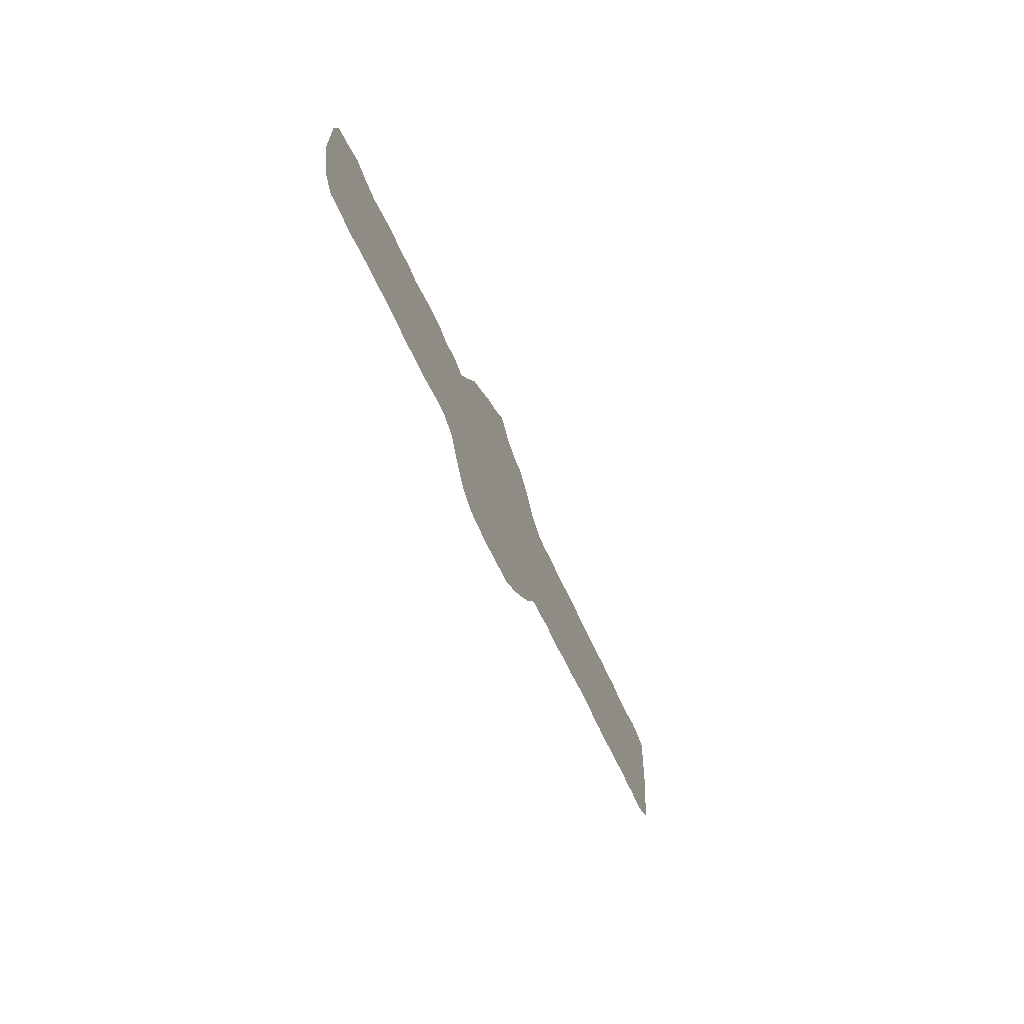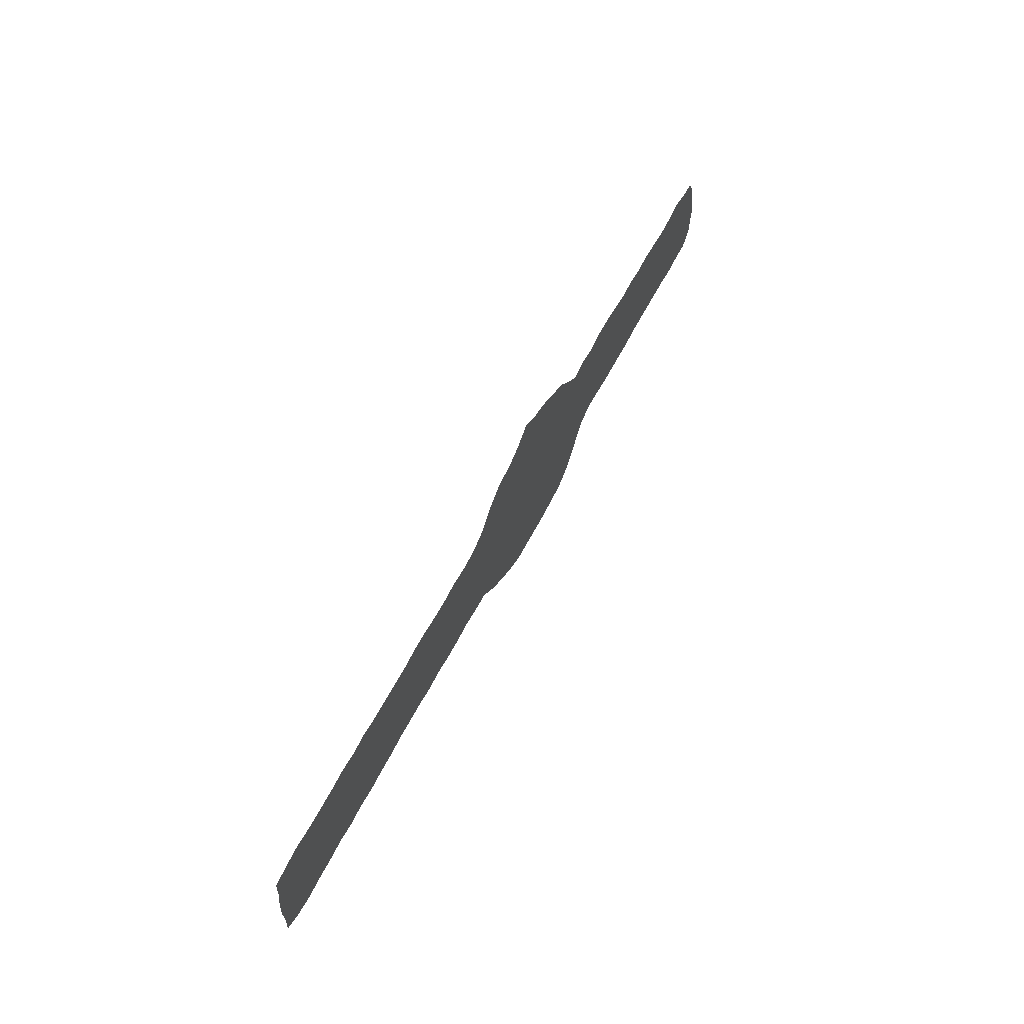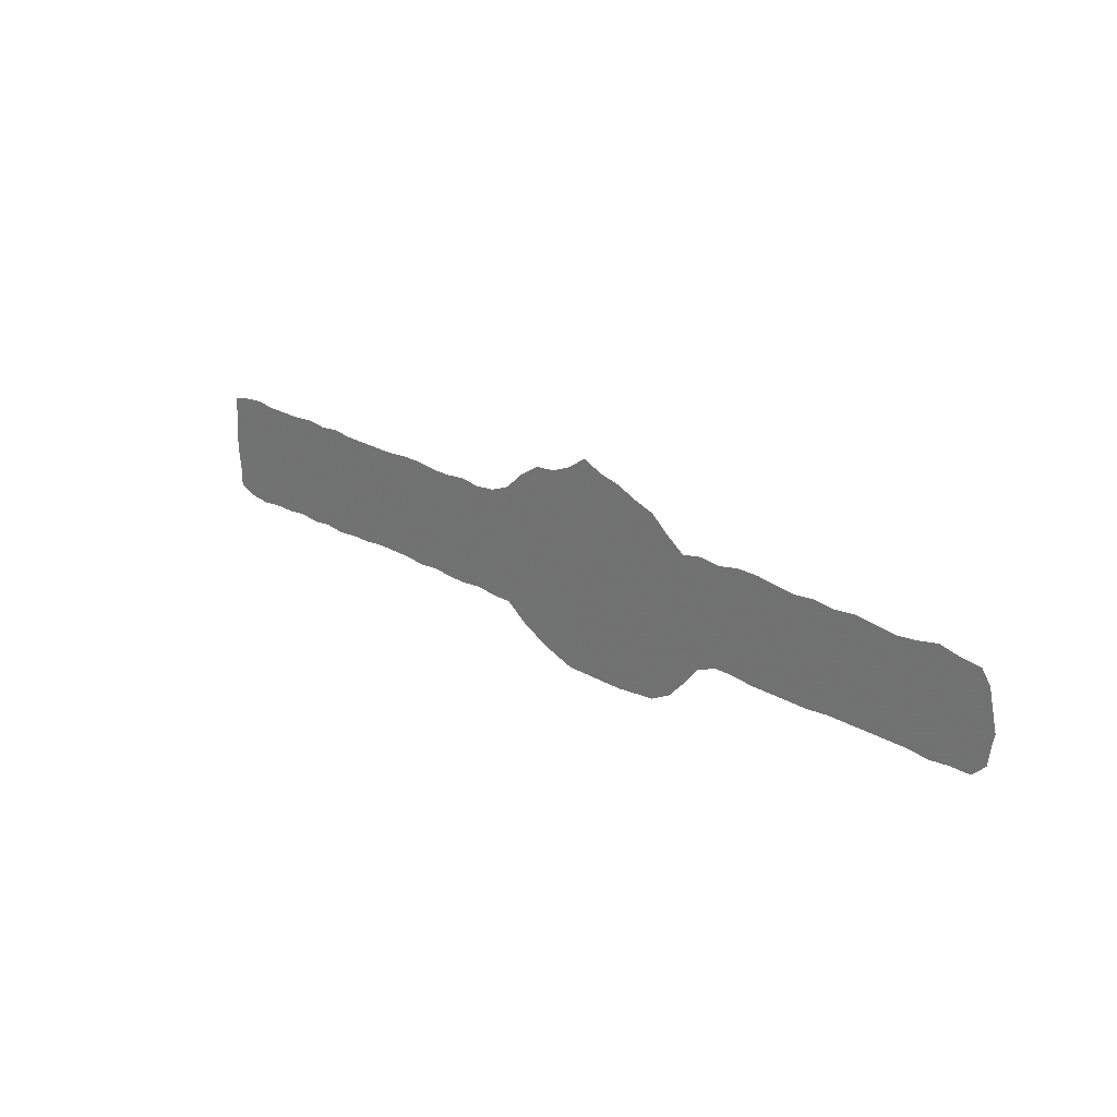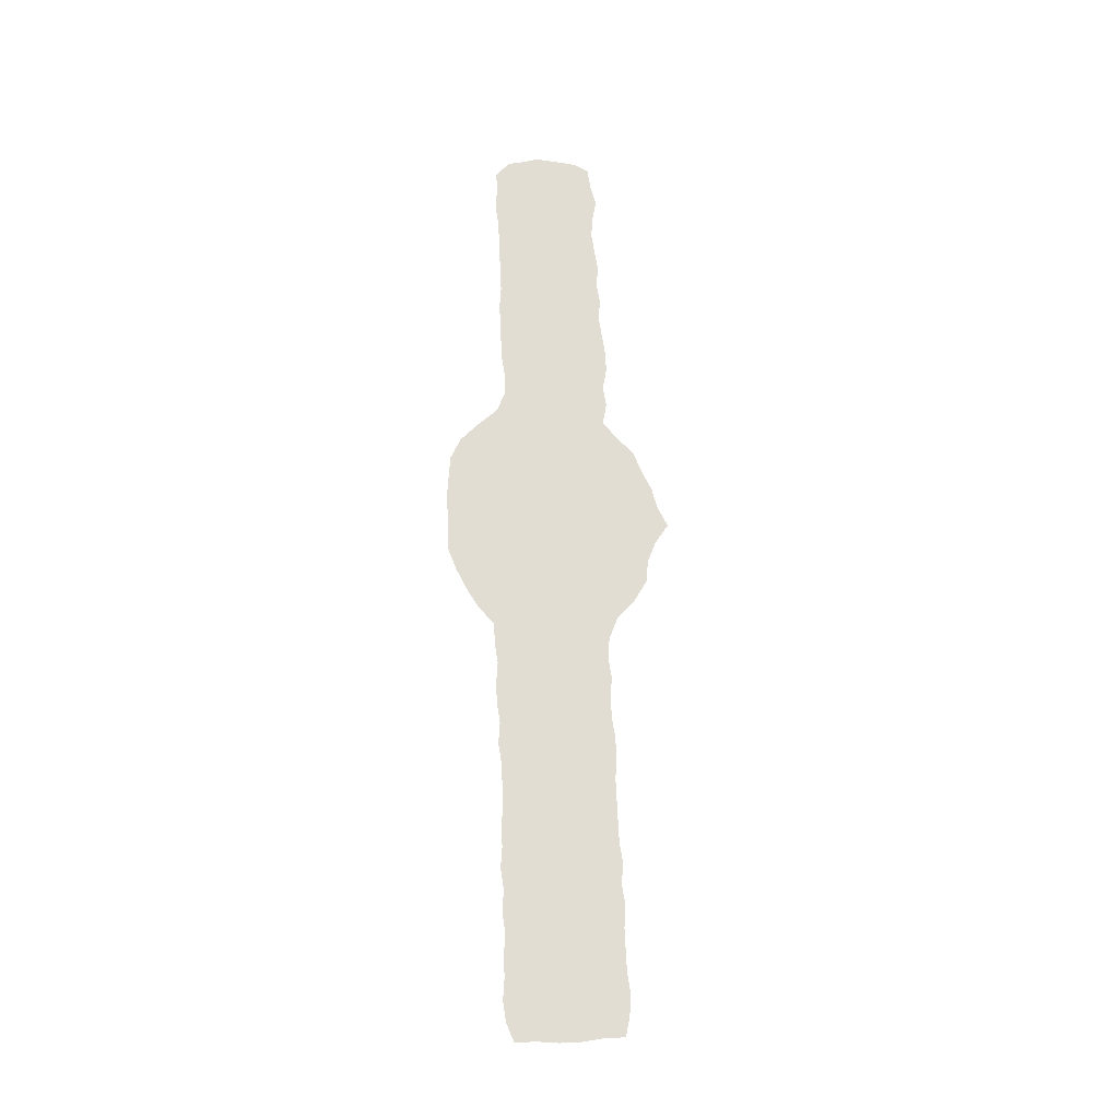
<metadata>
{"format":"obj","ext":"obj","renderer":"f3d","projection":"perspective","resolution":1024,"background":"white","views":[{"elev":-44.7,"azim":-70.4,"up":"+Y"},{"elev":56.2,"azim":116.2,"up":"+Y"},{"elev":25.7,"azim":-137.5,"up":"+Y"},{"elev":68.3,"azim":87.3,"up":"+Z"}]}
</metadata>
<code>
v 0 0.1148 0
v 0.004785 0.1364 0
v 0.009569 0.1579 0
v 0.01914 0.1722 0
v 0.04067 0.1746 0
v 0.0622 0.1794 0
v 0.08373 0.1746 0
v 0.1053 0.1722 0
v 0.1268 0.1746 0
v 0.1483 0.177 0
v 0.1699 0.1746 0
v 0.1914 0.177 0
v 0.2129 0.1746 0
v 0.2344 0.177 0
v 0.256 0.1794 0
v 0.2775 0.1794 0
v 0.299 0.1746 0
v 0.3206 0.177 0
v 0.3421 0.1722 0
v 0.3612 0.1866 0
v 0.3804 0.2034 0
v 0.4019 0.2105 0
v 0.4234 0.2201 0
v 0.445 0.2249 0
v 0.4665 0.2344 0
v 0.4857 0.2201 0
v 0.5072 0.2105 0
v 0.5287 0.2081 0
v 0.5502 0.1938 0
v 0.5694 0.1746 0
v 0.5909 0.1651 0
v 0.6124 0.1627 0
v 0.634 0.1651 0
v 0.6555 0.1627 0
v 0.677 0.1627 0
v 0.6986 0.1651 0
v 0.7201 0.1651 0
v 0.7416 0.1627 0
v 0.7632 0.1627 0
v 0.7847 0.1627 0
v 0.8062 0.1627 0
v 0.8277 0.1651 0
v 0.8493 0.1627 0
v 0.8708 0.1651 0
v 0.8923 0.1627 0
v 0.9139 0.1627 0
v 0.9354 0.1627 0
v 0.9569 0.1651 0
v 0.9785 0.1627 0
v 0.9976 0.1579 0
v 0.9976 0.1364 0
v 1 0.1148 0
v 1 0.0933 0
v 0.9976 0.07177 0
v 0.9976 0.05024 0
v 0.9785 0.04306 0
v 0.9569 0.04067 0
v 0.9354 0.04306 0
v 0.9139 0.04306 0
v 0.8923 0.04546 0
v 0.8708 0.04306 0
v 0.8493 0.04546 0
v 0.8277 0.04306 0
v 0.8062 0.04546 0
v 0.7847 0.04546 0
v 0.7632 0.04785 0
v 0.7416 0.04785 0
v 0.7201 0.04785 0
v 0.6986 0.04546 0
v 0.677 0.04785 0
v 0.6555 0.04546 0
v 0.634 0.04546 0
v 0.6124 0.04785 0
v 0.5909 0.04546 0
v 0.5694 0.04546 0
v 0.5478 0.02871 0
v 0.5263 0.01675 0
v 0.5048 0.007177 0
v 0.4833 0 0
v 0.4617 0 0
v 0.4402 0 0
v 0.4187 0 0
v 0.3971 0.002392 0
v 0.3756 0.004785 0
v 0.3541 0.01675 0
v 0.3373 0.03589 0
v 0.3206 0.05742 0
v 0.299 0.06699 0
v 0.2775 0.06699 0
v 0.256 0.06459 0
v 0.2344 0.06459 0
v 0.2129 0.06459 0
v 0.1914 0.06459 0
v 0.1699 0.06699 0
v 0.1483 0.06699 0
v 0.1268 0.06699 0
v 0.1053 0.06699 0
v 0.08373 0.06699 0
v 0.0622 0.06459 0
v 0.04067 0.06699 0
v 0.01914 0.06699 0
v 0.004785 0.08134 0
v 0.002392 0.1029 0
f 53 57 54
f 54 56 55
f 54 57 56
f 78 80 79
f 27 80 78
f 100 102 101
f 30 75 31
f 31 75 74
f 40 66 65
f 2 5 3
f 3 5 4
f 1 103 2
f 2 103 100
f 100 103 102
f 49 51 50
f 48 52 51
f 48 51 49
f 47 52 48
f 47 53 52
f 27 76 30
f 30 76 75
f 36 68 37
f 36 69 68
f 34 70 35
f 34 71 70
f 34 72 71
f 27 30 29
f 27 29 28
f 39 66 40
f 5 7 6
f 5 99 7
f 7 99 98
f 2 100 99
f 2 99 5
f 47 58 53
f 53 58 57
f 46 60 59
f 45 60 46
f 27 78 77
f 27 77 76
f 33 72 34
f 37 68 38
f 38 68 67
f 22 81 80
f 22 80 27
f 83 85 84
f 8 98 97
f 7 98 8
f 8 97 96
f 8 96 9
f 13 91 14
f 19 88 87
f 18 88 19
f 23 26 24
f 24 26 25
f 11 95 94
f 9 96 95
f 13 92 91
f 13 93 92
f 20 22 21
f 20 83 82
f 20 82 81
f 20 81 22
f 83 86 85
f 19 87 86
f 19 86 20
f 20 86 83
f 17 88 18
f 10 95 11
f 9 95 10
f 12 93 13
f 14 91 90
f 14 90 15
f 16 89 17
f 17 89 88
f 15 89 16
f 15 90 89
f 36 70 69
f 35 70 36
f 41 64 63
f 41 63 42
f 41 65 64
f 40 65 41
f 46 59 58
f 46 58 47
f 44 60 45
f 44 61 60
f 42 63 62
f 42 62 43
f 44 62 61
f 43 62 44
f 31 73 32
f 31 74 73
f 32 73 33
f 33 73 72
f 38 66 39
f 38 67 66
f 22 27 23
f 23 27 26
f 12 94 93
f 11 94 12

</code>
